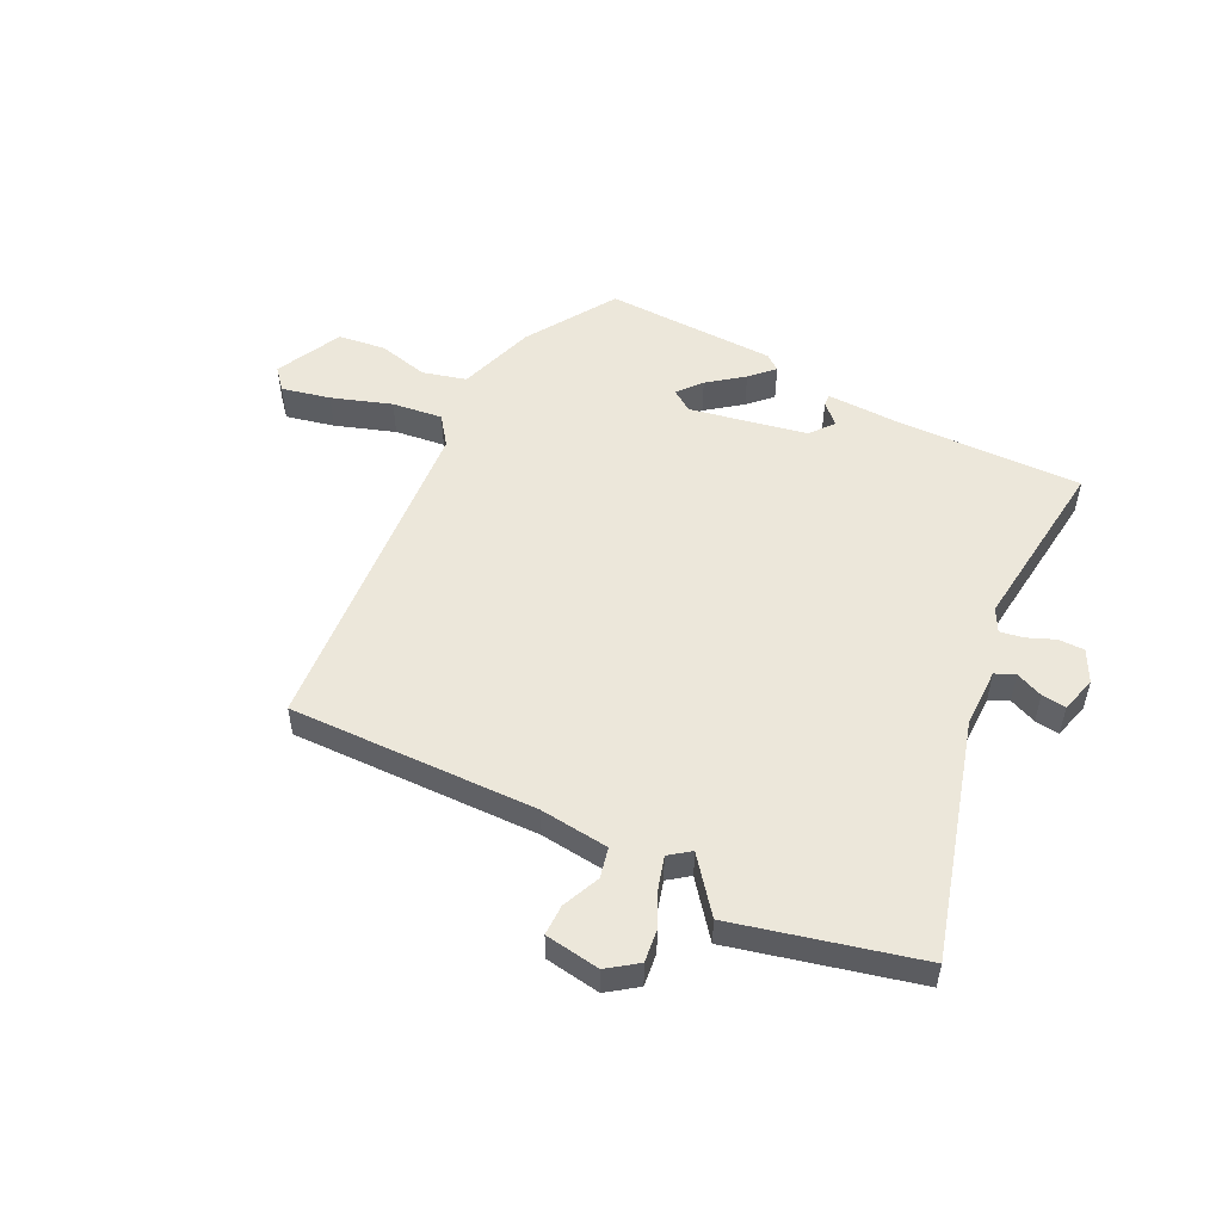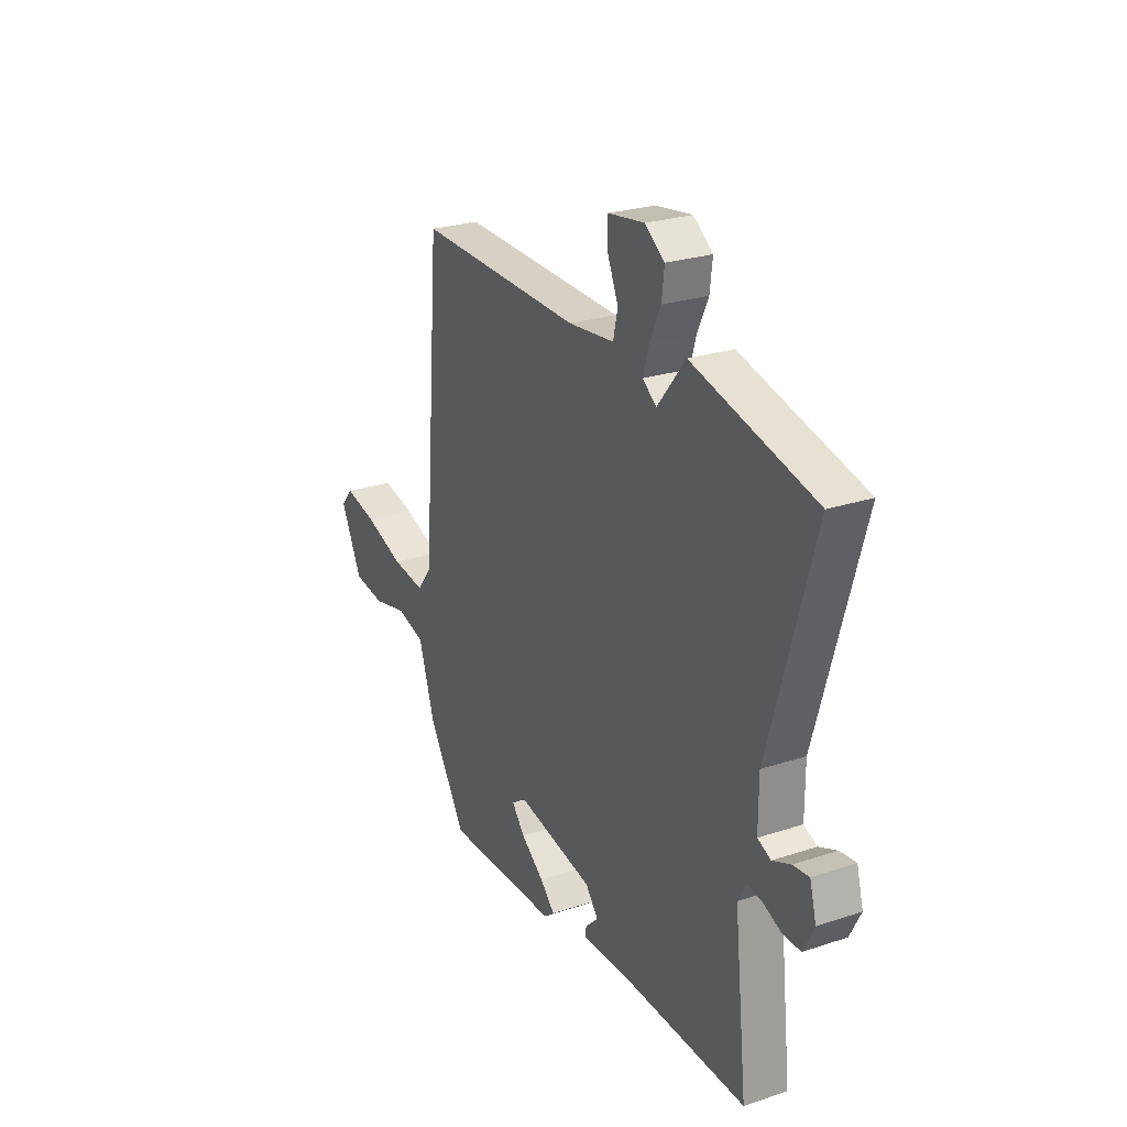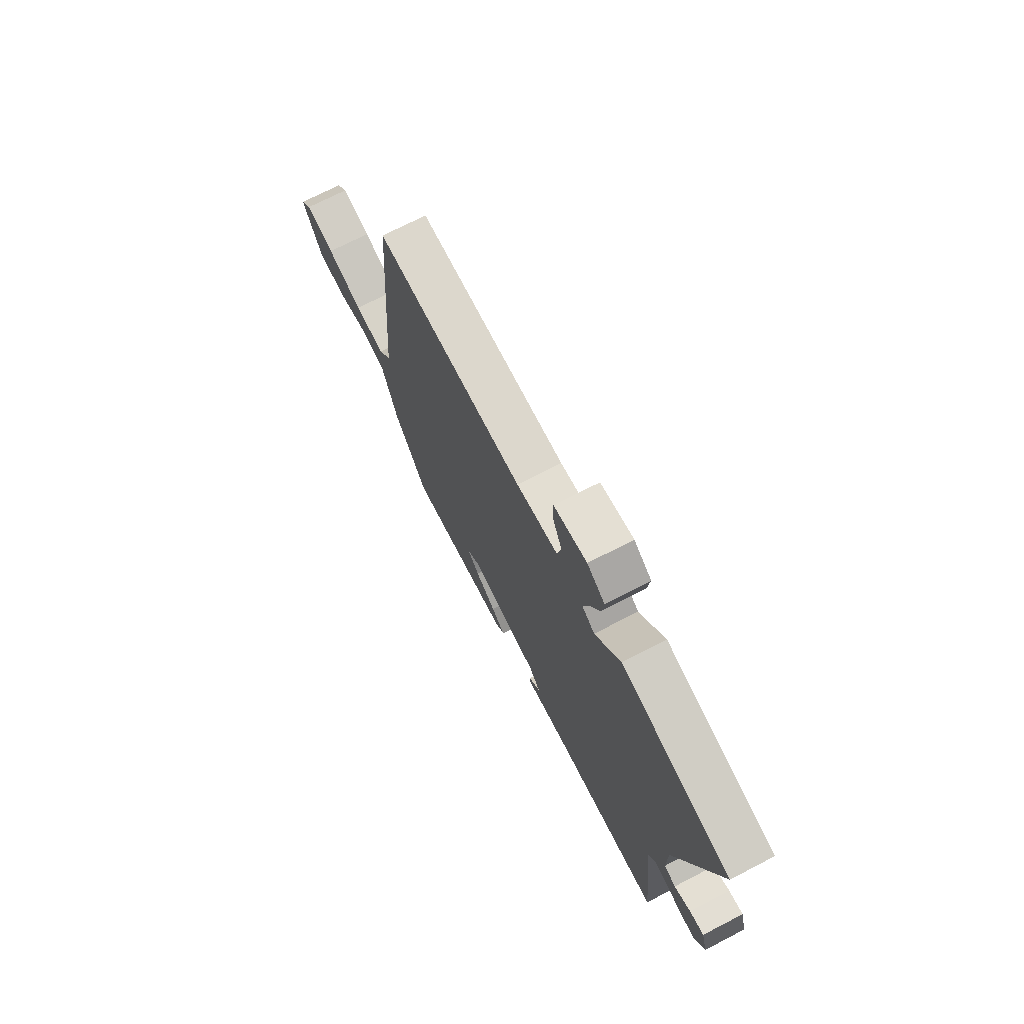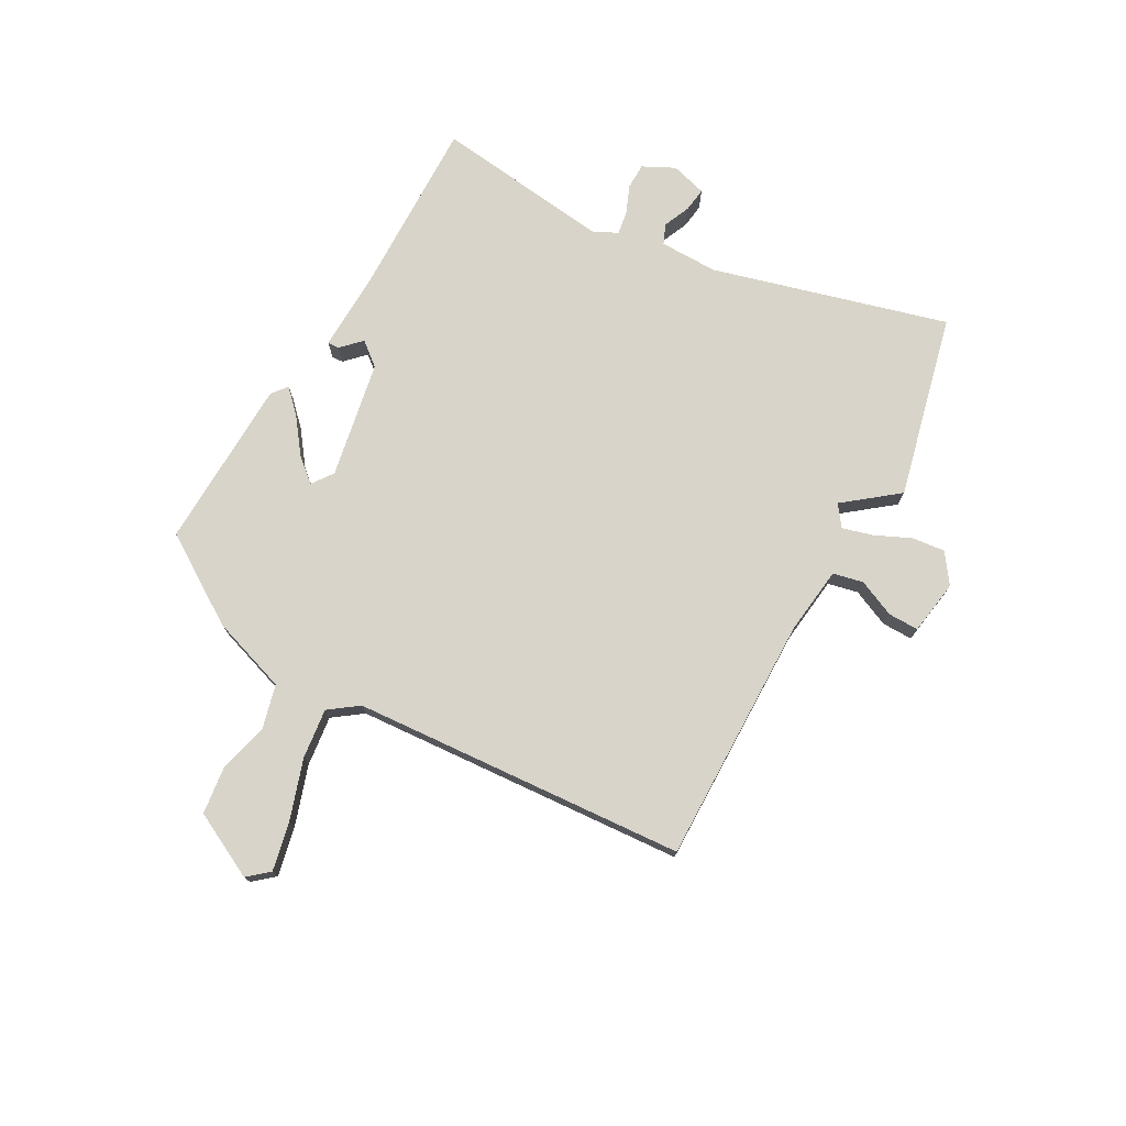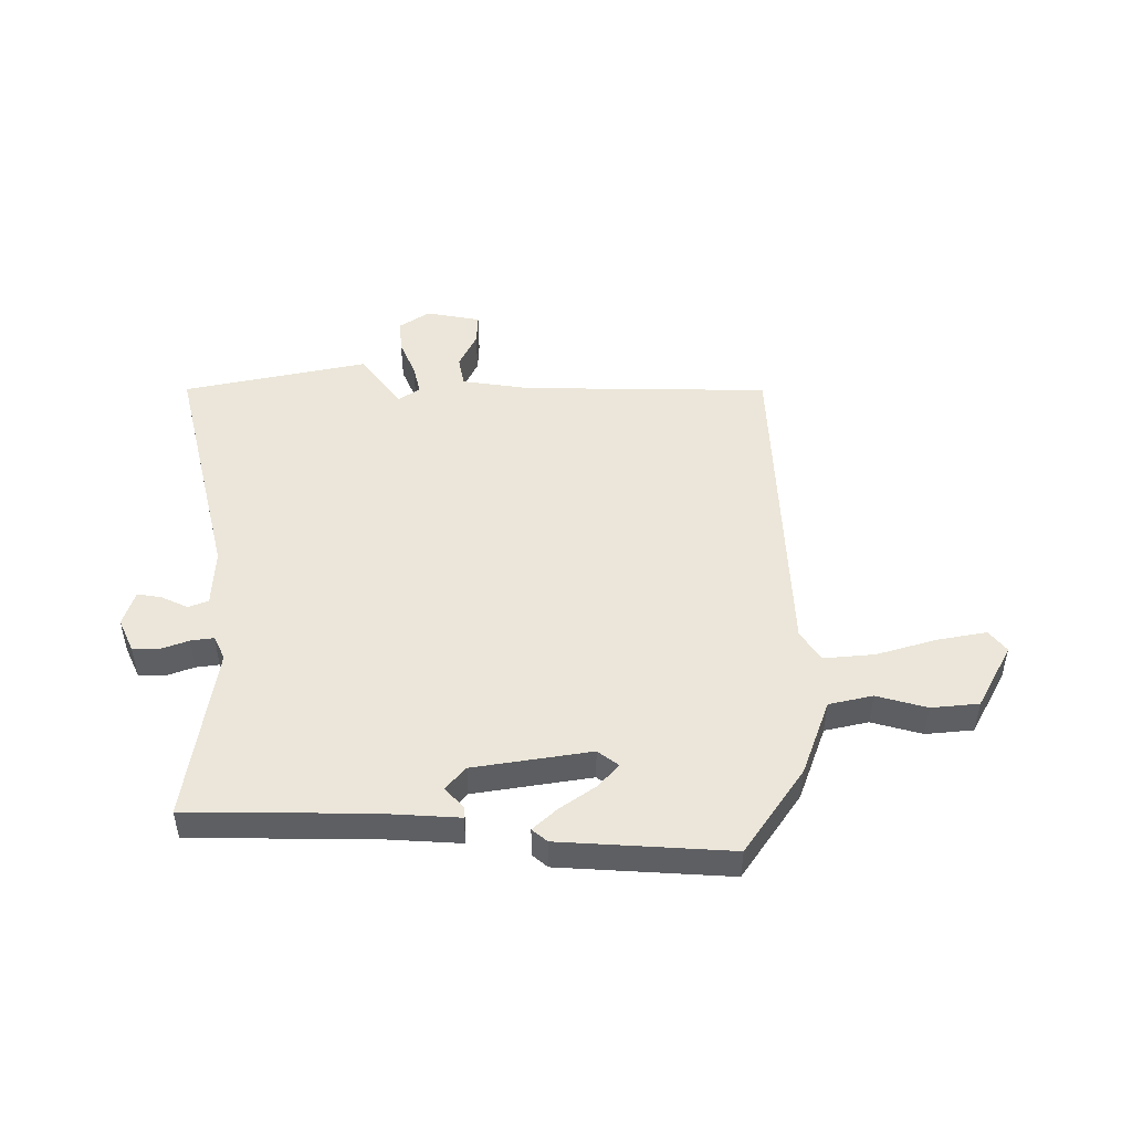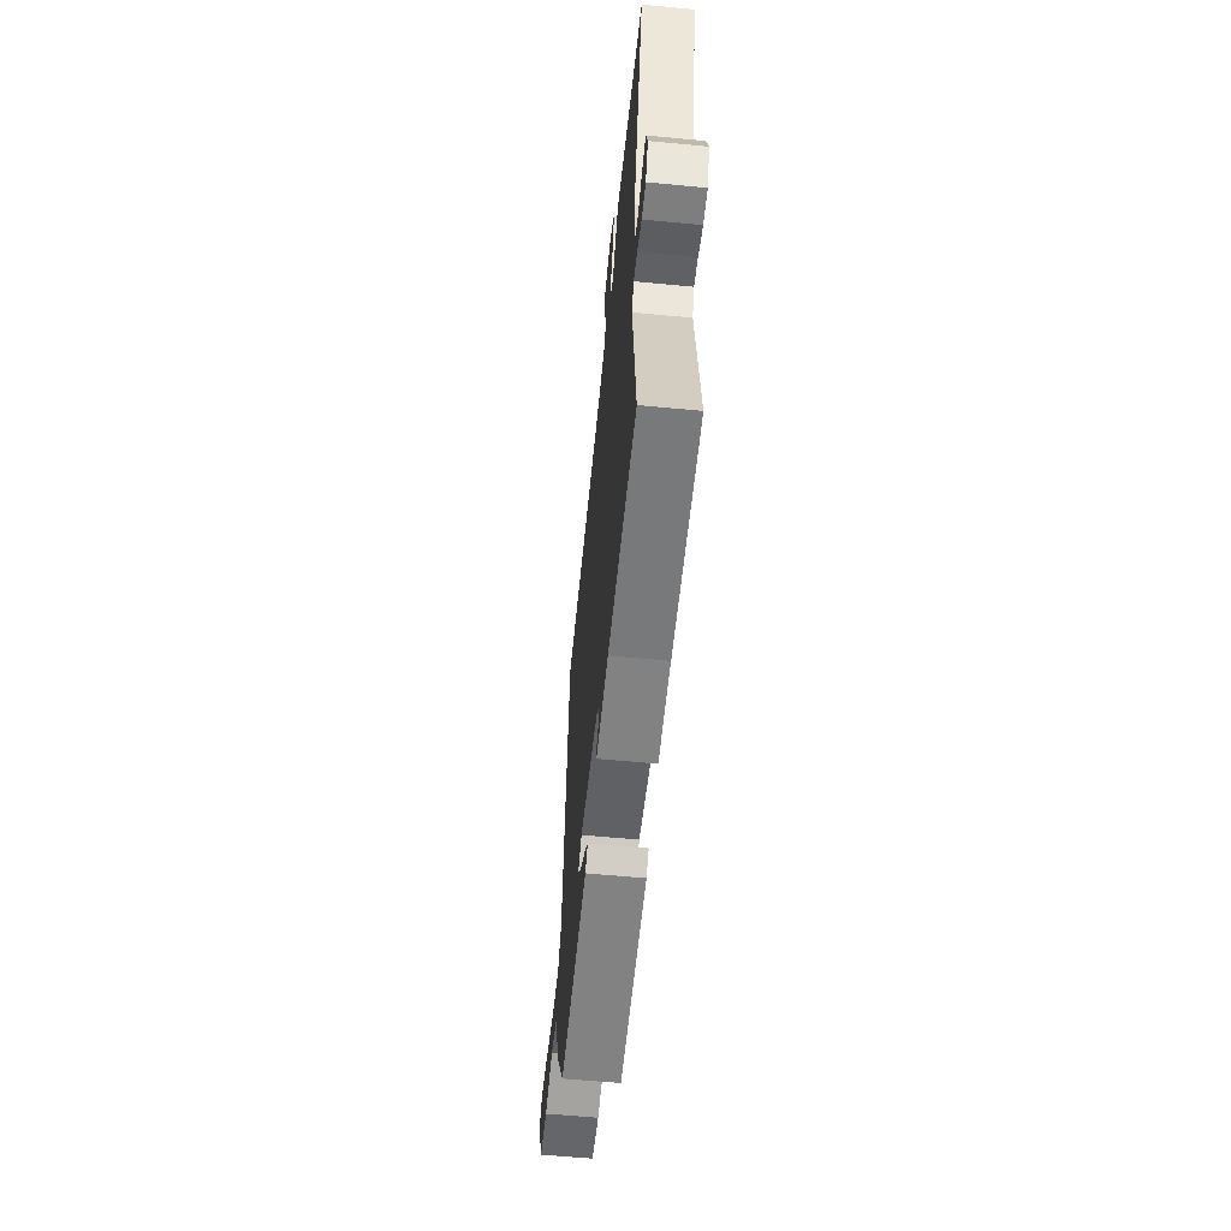
<metadata>
{"format":"obj","ext":"obj","renderer":"f3d","projection":"perspective","resolution":1024,"background":"white","views":[{"elev":52.4,"azim":26.6,"up":"+Y"},{"elev":25.5,"azim":62.0,"up":"+Z"},{"elev":71.8,"azim":62.7,"up":"+Z"},{"elev":75.0,"azim":-60.4,"up":"+Y"},{"elev":48.5,"azim":-177.9,"up":"+Y"},{"elev":-59.4,"azim":84.4,"up":"+Z"}]}
</metadata>
<code>
v -0.425 0.07 0.504
v 0.004 0.07 0.494
v 0.123 0.07 0.507
v 0.135 0.07 0.559
v 0.107 0.07 0.624
v 0.107 0.07 0.677
v 0.202 0.07 0.691
v 0.253 0.07 0.654
v 0.246 0.07 0.597
v 0.217 0.07 0.535
v 0.202 0.07 0.483
v 0.238 0.07 0.456
v 0.311 0.07 0.547
v 0.628 0.07 0.468
v 0.512 0.07 0.063
v 0.512 0.07 -0.038
v 0.546 0.07 -0.053
v 0.593 0.07 -0.033
v 0.635 0.07 -0.028
v 0.652 0.07 -0.09
v 0.624 0.07 -0.145
v 0.579 0.07 -0.145
v 0.531 0.07 -0.125
v 0.491 0.07 -0.118
v 0.47 0.07 -0.158
v 0.504 0.07 -0.466
v 0.191 0.07 -0.457
v 0.056 0.07 -0.46
v 0.057 0.07 -0.44
v 0.091 0.07 -0.407
v 0.058 0.07 -0.366
v -0.144 0.07 -0.326
v -0.181 0.07 -0.352
v -0.147 0.07 -0.393
v -0.087 0.07 -0.439
v -0.048 0.07 -0.478
v -0.075 0.07 -0.499
v -0.372 0.07 -0.506
v -0.469 0.07 -0.352
v -0.512 0.07 -0.219
v -0.587 0.07 -0.199
v -0.675 0.07 -0.22
v -0.757 0.07 -0.209
v -0.813 0.07 -0.095
v -0.782 0.07 -0.059
v -0.698 0.07 -0.078
v -0.595 0.07 -0.113
v -0.508 0.07 -0.124
v -0.471 0.07 -0.074
v -0.425 0 0.504
v 0.004 0 0.494
v 0.123 0 0.507
v 0.135 0 0.559
v 0.107 0 0.624
v 0.107 0 0.677
v 0.202 0 0.691
v 0.253 0 0.654
v 0.246 0 0.597
v 0.217 0 0.535
v 0.202 0 0.483
v 0.238 0 0.456
v 0.311 0 0.547
v 0.628 0 0.468
v 0.512 0 0.063
v 0.512 0 -0.038
v 0.546 0 -0.053
v 0.593 0 -0.033
v 0.635 0 -0.028
v 0.652 0 -0.09
v 0.624 0 -0.145
v 0.579 0 -0.145
v 0.531 0 -0.125
v 0.491 0 -0.118
v 0.47 0 -0.158
v 0.504 0 -0.466
v 0.191 0 -0.457
v 0.056 0 -0.46
v 0.057 0 -0.44
v 0.091 0 -0.407
v 0.058 0 -0.366
v -0.144 0 -0.326
v -0.181 0 -0.352
v -0.147 0 -0.393
v -0.087 0 -0.439
v -0.048 0 -0.478
v -0.075 0 -0.499
v -0.372 0 -0.506
v -0.469 0 -0.352
v -0.512 0 -0.219
v -0.587 0 -0.199
v -0.675 0 -0.22
v -0.757 0 -0.209
v -0.813 0 -0.095
v -0.782 0 -0.059
v -0.698 0 -0.078
v -0.595 0 -0.113
v -0.508 0 -0.124
v -0.471 0 -0.074
f 44 45 46 47
f 44 47 48
f 41 42 43 44
f 40 41 44 48
f 39 40 48 49
f 34 35 36 37
f 33 34 37 38
f 27 28 29 30
f 25 26 27 30
f 24 25 30 31
f 20 21 22 23
f 20 23 24
f 17 18 19 20
f 17 20 24
f 16 17 24 31
f 12 13 14 15
f 11 12 15 16
f 7 8 9 10
f 7 10 11
f 4 5 6 7
f 3 4 7 11
f 2 3 11 16
f 33 38 39 49
f 32 33 49 1
f 16 31 32
f 1 2 16 32
f 96 95 94 93
f 97 96 93
f 93 92 91 90
f 97 93 90 89
f 98 97 89 88
f 86 85 84 83
f 87 86 83 82
f 79 78 77 76
f 79 76 75 74
f 80 79 74 73
f 72 71 70 69
f 73 72 69
f 69 68 67 66
f 73 69 66
f 80 73 66 65
f 64 63 62 61
f 65 64 61 60
f 59 58 57 56
f 60 59 56
f 56 55 54 53
f 60 56 53 52
f 65 60 52 51
f 98 88 87 82
f 50 98 82 81
f 81 80 65
f 81 65 51 50
f 1 50 51 2
f 2 51 52 3
f 3 52 53 4
f 4 53 54 5
f 5 54 55 6
f 6 55 56 7
f 7 56 57 8
f 8 57 58 9
f 9 58 59 10
f 10 59 60 11
f 11 60 61 12
f 12 61 62 13
f 13 62 63 14
f 14 63 64 15
f 15 64 65 16
f 16 65 66 17
f 17 66 67 18
f 18 67 68 19
f 19 68 69 20
f 20 69 70 21
f 21 70 71 22
f 22 71 72 23
f 23 72 73 24
f 24 73 74 25
f 25 74 75 26
f 26 75 76 27
f 27 76 77 28
f 28 77 78 29
f 29 78 79 30
f 30 79 80 31
f 31 80 81 32
f 32 81 82 33
f 33 82 83 34
f 34 83 84 35
f 35 84 85 36
f 36 85 86 37
f 37 86 87 38
f 38 87 88 39
f 39 88 89 40
f 40 89 90 41
f 41 90 91 42
f 42 91 92 43
f 43 92 93 44
f 44 93 94 45
f 45 94 95 46
f 46 95 96 47
f 47 96 97 48
f 48 97 98 49
f 49 98 50 1

</code>
